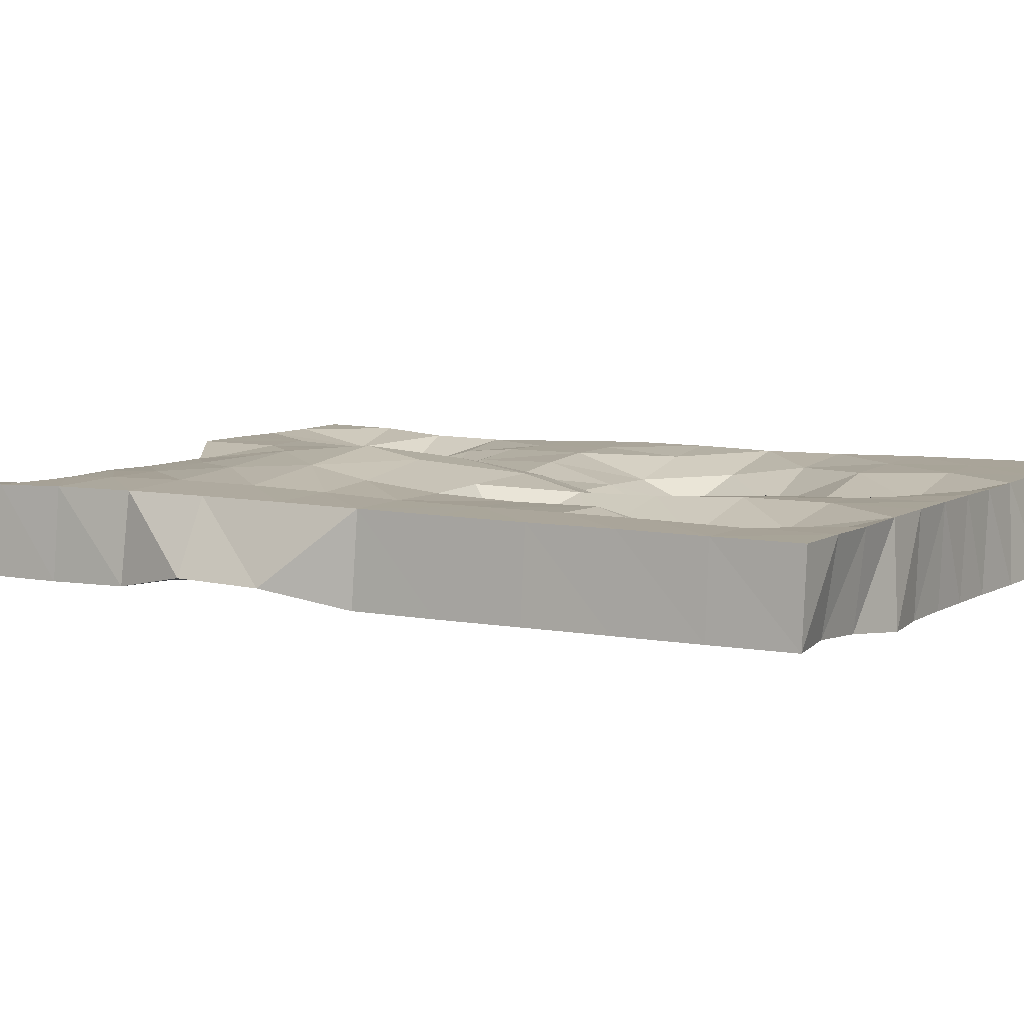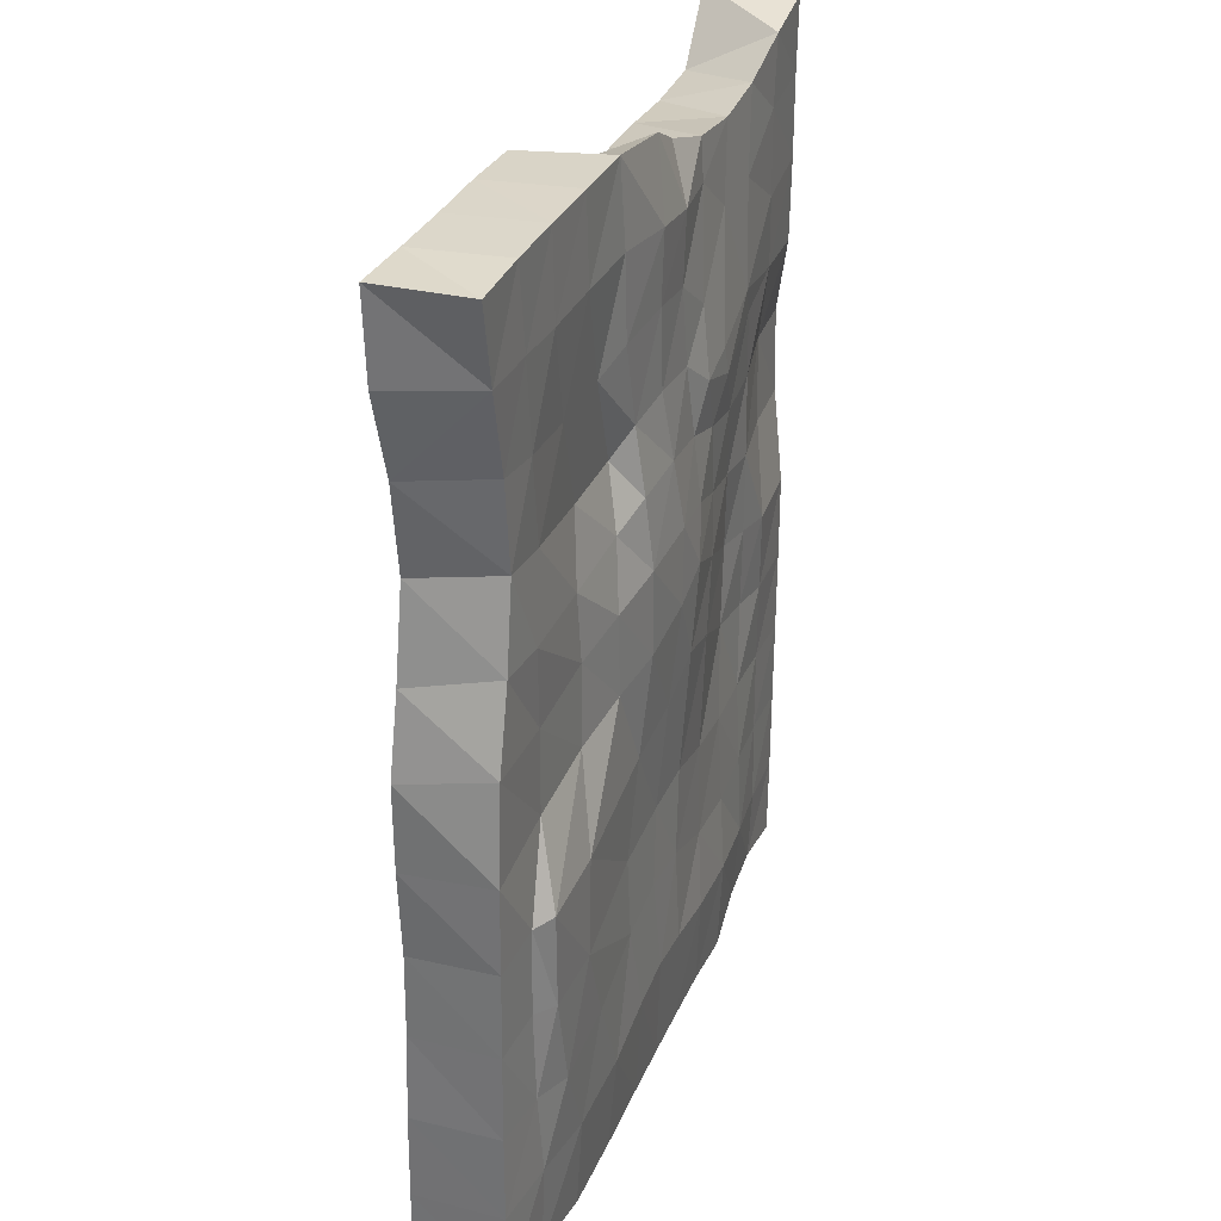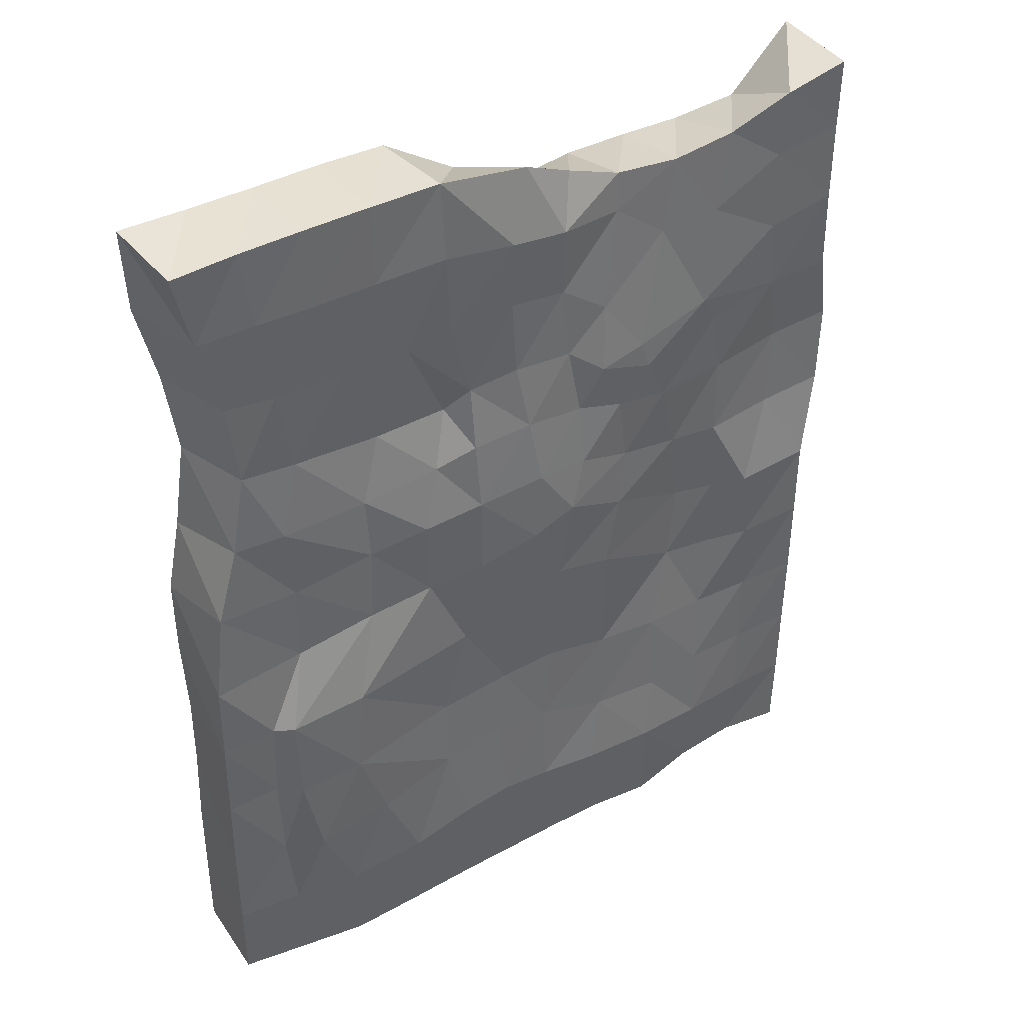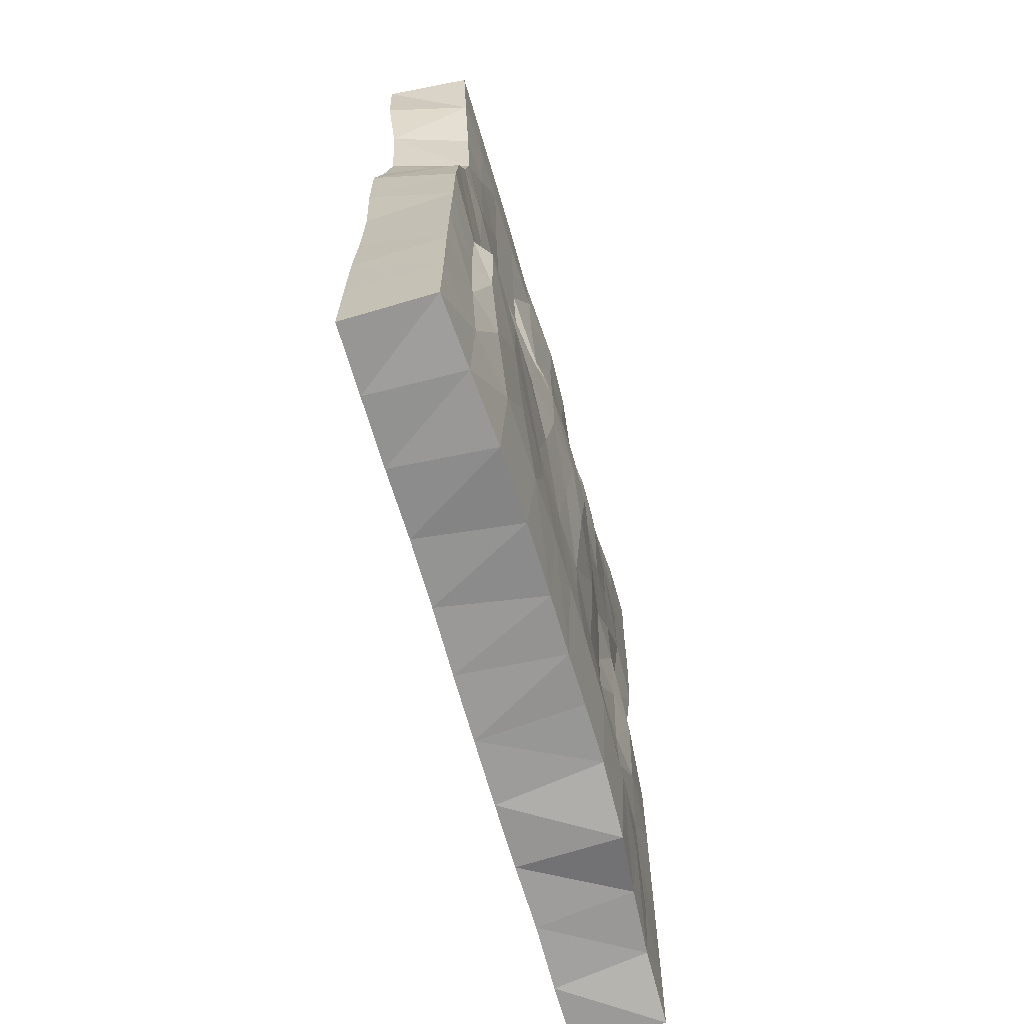
<metadata>
{"format":"obj","ext":"obj","renderer":"f3d","projection":"perspective","resolution":1024,"background":"white","views":[{"elev":7.1,"azim":-60.3,"up":"+Z"},{"elev":31.5,"azim":110.9,"up":"+Y"},{"elev":41.8,"azim":148.2,"up":"+Y"},{"elev":-68.3,"azim":106.1,"up":"+Y"}]}
</metadata>
<code>
o red_moongate_0776x08
v 1.06 5.336 0.2478
v 1.054 0.009528 0.2427
v 1.017 5.326 -0.2554
v 1.058 0.0105 -0.2607
v -3.057 5.272 0.2507
v -3.063 0.000954 0.2494
v -3.07 5.263 -0.2626
v -3.065 0.02129 -0.253
v 0.6771 0.01218 0.2406
v 0.2998 0.01476 0.2385
v -0.07826 0.02047 0.2323
v -0.4505 0.01986 0.2331
v -0.8243 0.01429 0.2391
v -1.197 0.01069 0.2419
v -1.569 0.00761 0.2443
v -1.942 0.008629 0.2447
v -2.314 0.009979 0.24
v -2.689 0.002051 0.2484
v 0.6533 5.348 -0.2572
v 0.2975 5.357 -0.2593
v -0.08058 5.361 -0.2612
v -0.4914 5.356 -0.2575
v -1.016 5.269 -0.2425
v -1.299 5.13 -0.2071
v -1.585 5.043 -0.2527
v -1.964 5.003 -0.2549
v -2.328 5.049 -0.2577
v -2.697 5.186 -0.2698
v -2.668 0.08865 -0.2591
v -2.288 0.07778 -0.2884
v -1.917 -0.008816 -0.3267
v -1.51 0.05279 -0.3386
v -1.172 0.04401 -0.3365
v -0.8755 0.02657 -0.3339
v -0.545 0.01465 -0.3351
v -0.1372 -0.015 -0.3342
v 0.2798 -0.0555 -0.3224
v 0.6726 -0.02421 -0.2904
v -2.674 4.935 0.2128
v -2.286 4.908 0.2127
v -1.942 4.913 0.2194
v -1.564 4.922 0.2075
v -1.165 4.917 0.1479
v -0.8152 5.108 0.1697
v -0.4437 5.325 0.2494
v -0.06397 5.335 0.2486
v 0.3109 5.333 0.2438
v 0.6835 5.333 0.2436
v 1.044 4.854 0.2411
v 0.9445 4.393 0.219
v 0.8788 3.892 0.2192
v 0.9542 3.376 0.2278
v 1.041 2.924 0.2363
v 1.043 2.441 0.2331
v 1.026 1.958 0.2238
v 1.031 1.483 0.2269
v 1.047 0.9879 0.2364
v 1.051 0.4978 0.24
v -3.07 0.4971 -0.2548
v -3.072 0.985 -0.2559
v -3.074 1.473 -0.2571
v -3.071 1.96 -0.2597
v -3.07 2.447 -0.2596
v -3.205 2.933 -0.1635
v -3.229 3.417 -0.1448
v -3.094 3.898 -0.2431
v -3.073 4.379 -0.2559
v -3.071 4.846 -0.2564
v 0.9186 4.884 -0.2463
v 0.7936 4.416 -0.2331
v 0.7416 3.924 -0.2332
v 0.8292 3.453 -0.2422
v 0.9613 3.004 -0.2533
v 1.032 2.472 -0.2684
v 1.039 1.991 -0.2672
v 1.047 1.505 -0.2647
v 1.054 1.01 -0.2639
v 1.057 0.5087 -0.2644
v -3.054 4.756 0.2498
v -3.051 4.35 0.2623
v -3.049 3.87 0.2666
v -3.049 3.384 0.2665
v -3.051 2.901 0.2636
v -3.055 2.418 0.2593
v -3.058 1.936 0.2554
v -3.06 1.453 0.2526
v -3.061 0.9699 0.2527
v -3.063 0.4854 0.2499
v -2.646 4.638 0.2554
v -2.652 4.3 0.2785
v -2.65 3.835 0.2866
v -2.65 3.35 0.2847
v -2.661 2.88 0.275
v -2.677 2.416 0.2624
v -2.682 1.932 0.2591
v -2.685 1.449 0.2592
v -2.686 0.9666 0.2549
v -2.686 0.4868 0.2463
v -2.266 4.613 0.2616
v -2.284 4.288 0.2771
v -2.253 3.79 0.3231
v -2.234 3.258 0.3605
v -2.293 2.864 0.3036
v -2.299 2.411 0.2601
v -2.305 1.947 0.2447
v -2.306 1.456 0.2483
v -2.258 1.038 0.1156
v -2.302 0.5147 0.1284
v -1.908 4.634 0.2517
v -1.888 4.261 0.2918
v -1.824 3.725 0.3789
v -1.793 3.181 0.4348
v -1.879 2.786 0.3827
v -1.941 2.392 0.2749
v -2.022 2.188 0.02017
v -1.961 1.692 0.03369
v -1.953 1.099 0.07623
v -1.968 0.5658 0.1498
v -1.493 4.587 0.2649
v -1.511 4.28 0.2818
v -1.481 3.809 0.333
v -1.429 3.266 0.3773
v -1.429 2.787 0.3516
v -1.469 2.353 0.2911
v -1.532 1.967 0.2136
v -1.562 1.493 0.2249
v -1.569 0.9809 0.2485
v -1.57 0.4915 0.2478
v -1.01 4.482 0.2651
v -1.128 4.289 0.2713
v -1.144 3.845 0.2636
v -1.096 3.304 0.2981
v -1.091 2.851 0.2956
v -1.125 2.417 0.2409
v -1.196 2.034 0.1585
v -1.199 1.559 0.1784
v -1.203 1.007 0.2184
v -1.201 0.502 0.2351
v -0.6856 4.518 0.2487
v -0.7869 4.338 0.2536
v -0.7876 3.889 0.2431
v -0.8238 3.361 0.2011
v -0.8428 2.907 0.2043
v -0.8906 2.498 0.1487
v -0.9304 2.091 0.105
v -0.8942 1.604 0.1305
v -0.9897 1.039 0.06698
v -0.855 0.5332 0.1952
v -0.4426 4.801 0.2459
v -0.4498 4.394 0.2397
v -0.4219 3.876 0.2167
v -0.52 3.477 0.09481
v -0.5393 2.94 0.1557
v -0.5862 2.512 0.08969
v -0.6047 2.114 0.06195
v -0.5478 1.643 0.1006
v -0.5504 1.09 0.03886
v -0.5024 0.5725 0.063
v -0.06326 4.85 0.2432
v -0.06307 4.37 0.2238
v -0.1913 3.792 0.05541
v -0.1076 3.441 0.1905
v -0.1086 2.93 0.2041
v -0.1736 2.478 0.09358
v -0.2648 2.165 -0.04586
v -0.2509 1.711 -0.03829
v -0.1725 1.101 0.08224
v -0.1647 0.5609 0.09998
v 0.3186 4.821 0.1524
v 0.2965 4.383 0.02391
v 0.1317 3.83 0.08041
v 0.2974 3.44 0.2248
v 0.2924 2.944 0.2262
v 0.2074 2.453 0.09005
v 0.1992 2.12 -0.055
v 0.1761 1.583 -0.02165
v 0.2742 1.054 0.2006
v 0.2903 0.5076 0.2291
v 0.6458 4.82 0.1474
v 0.5456 4.393 0.02004
v 0.478 3.872 0.1762
v 0.5881 3.397 0.2254
v 0.6596 2.931 0.2308
v 0.6316 2.426 0.198
v 0.5633 2.006 0.1098
v 0.6085 1.545 0.175
v 0.6589 1.015 0.2227
v 0.6725 0.5022 0.2365
v 0.5962 4.892 -0.2581
v 0.5136 4.389 -0.2445
v 0.4235 3.889 -0.2291
v 0.537 3.448 -0.261
v 0.4947 2.993 -0.2488
v 0.4988 2.517 -0.249
v 0.7343 2.038 -0.2948
v 0.7502 1.548 -0.2947
v 0.738 1.024 -0.3044
v 0.6872 0.5228 -0.3138
v 0.2878 4.885 -0.264
v 0.1241 4.354 -0.2291
v -0.09 3.828 -0.1919
v 0.03387 3.444 -0.2493
v 0.0199 3.061 -0.2646
v 0.03639 2.601 -0.2697
v 0.632 2.062 -0.3716
v 0.6143 1.52 -0.3681
v 0.5071 0.9894 -0.3723
v 0.3121 0.5229 -0.3662
v -0.09106 4.892 -0.2677
v -0.2816 4.363 -0.2303
v -0.5101 3.84 -0.1939
v -0.4109 3.507 -0.2727
v -0.3092 3.141 -0.3229
v -0.3205 2.685 -0.3247
v 0.1874 2.084 -0.3717
v 0.2353 1.542 -0.3817
v 0.0676 1.063 -0.3766
v -0.1453 0.5645 -0.3785
v -0.503 4.899 -0.2785
v -0.5223 4.441 -0.2787
v -0.6349 3.98 -0.2803
v -0.6301 3.609 -0.335
v -0.6384 3.214 -0.3774
v -0.6355 2.736 -0.3772
v -0.5368 2.19 -0.3459
v -0.3936 1.654 -0.3407
v -0.3953 1.198 -0.3577
v -0.5112 0.663 -0.3795
v -0.8888 4.873 -0.3235
v -0.8842 4.474 -0.3122
v -0.9113 4.029 -0.3125
v -0.974 3.638 -0.3527
v -1.034 3.247 -0.3916
v -0.992 2.827 -0.4002
v -0.9151 2.273 -0.3631
v -0.823 1.694 -0.336
v -0.7527 1.259 -0.3527
v -0.8065 0.699 -0.3761
v -1.219 4.83 -0.3137
v -1.218 4.431 -0.3007
v -1.254 4.002 -0.314
v -1.321 3.596 -0.3349
v -1.335 3.225 -0.3703
v -1.242 2.934 -0.4057
v -1.17 2.445 -0.3899
v -1.155 1.717 -0.3426
v -1.083 1.229 -0.3561
v -1.095 0.6746 -0.3768
v -1.577 4.813 -0.2684
v -1.49 4.229 -0.3129
v -1.463 3.837 -0.3592
v -1.6 3.511 -0.3344
v -1.659 3.107 -0.3256
v -1.62 2.756 -0.3429
v -1.531 2.33 -0.3511
v -1.552 1.603 -0.3168
v -1.532 1.05 -0.3319
v -1.459 0.6195 -0.3756
v -1.881 4.577 -0.2769
v -1.724 3.897 -0.3501
v -1.778 3.733 -0.3532
v -1.923 3.448 -0.3163
v -2.036 3.008 -0.2766
v -2.114 2.524 -0.243
v -2.065 2.049 -0.2483
v -1.947 1.53 -0.2927
v -1.959 0.987 -0.3142
v -1.895 0.5729 -0.3598
v -2.239 4.589 -0.2806
v -2.179 4.006 -0.3116
v -2.281 3.837 -0.2894
v -2.343 3.446 -0.2734
v -2.34 2.971 -0.2785
v -2.359 2.493 -0.2707
v -2.393 2.004 -0.2521
v -2.324 1.517 -0.2728
v -2.305 1.039 -0.3007
v -2.312 0.5376 -0.3194
v -2.664 4.799 -0.2681
v -2.667 4.32 -0.271
v -2.707 3.906 -0.2601
v -2.827 3.425 -0.1727
v -2.792 2.943 -0.1962
v -2.6 2.46 -0.3021
v -2.656 1.972 -0.2804
v -2.701 1.485 -0.2611
v -2.694 0.9979 -0.2647
v -2.695 0.5072 -0.2713
f 5 28 39
f 28 68 279
f 68 5 79
f 9 4 38
f 1 69 49
f 48 49 179
f 79 39 89
f 89 40 99
f 99 41 109
f 109 42 119
f 119 43 129
f 43 139 129
f 44 149 139
f 45 159 149
f 159 47 169
f 47 179 169
f 18 8 6
f 17 29 18
f 16 30 17
f 15 31 16
f 14 32 15
f 14 34 33
f 13 35 34
f 12 36 35
f 11 37 36
f 10 38 37
f 69 19 189
f 189 20 199
f 199 21 209
f 209 22 219
f 22 229 219
f 23 239 229
f 239 25 249
f 249 26 259
f 26 269 259
f 27 279 269
f 48 3 1
f 47 19 48
f 46 20 47
f 45 21 46
f 44 22 45
f 43 23 44
f 42 24 43
f 41 25 42
f 40 26 41
f 39 27 40
f 278 29 30
f 278 287 288
f 277 286 287
f 276 285 286
f 275 284 285
f 273 284 274
f 273 282 283
f 272 281 282
f 270 281 271
f 269 280 270
f 268 30 31
f 267 278 268
f 266 277 267
f 265 276 266
f 265 274 275
f 264 273 274
f 263 272 273
f 262 271 272
f 261 270 271
f 259 270 260
f 32 268 31
f 257 268 258
f 257 266 267
f 256 265 266
f 255 264 265
f 254 263 264
f 253 262 263
f 252 261 262
f 251 260 261
f 250 259 260
f 33 258 32
f 248 257 258
f 247 256 257
f 246 255 256
f 245 254 255
f 244 253 254
f 243 252 253
f 242 251 252
f 241 250 251
f 240 249 250
f 34 248 33
f 238 247 248
f 236 247 237
f 235 246 236
f 234 245 235
f 233 244 234
f 233 242 243
f 232 241 242
f 231 240 241
f 230 239 240
f 228 34 35
f 228 237 238
f 226 237 227
f 225 236 226
f 224 235 225
f 223 234 224
f 223 232 233
f 221 232 222
f 221 230 231
f 220 229 230
f 218 35 36
f 218 227 228
f 216 227 217
f 215 226 216
f 214 225 215
f 213 224 214
f 212 223 213
f 211 222 212
f 210 221 211
f 210 219 220
f 208 36 37
f 208 217 218
f 207 216 217
f 205 216 206
f 204 215 205
f 203 214 204
f 202 213 203
f 201 212 202
f 201 210 211
f 200 209 210
f 38 208 37
f 198 207 208
f 197 206 207
f 195 206 196
f 194 205 195
f 193 204 194
f 192 203 193
f 191 202 192
f 191 200 201
f 190 199 200
f 4 198 38
f 78 197 198
f 76 197 77
f 75 196 76
f 74 195 75
f 73 194 74
f 72 193 73
f 71 192 72
f 71 190 191
f 70 189 190
f 10 188 9
f 178 187 188
f 177 186 187
f 176 185 186
f 174 185 175
f 173 184 174
f 173 182 183
f 172 181 182
f 170 181 171
f 169 180 170
f 11 178 10
f 168 177 178
f 167 176 177
f 166 175 176
f 164 175 165
f 163 174 164
f 162 173 163
f 162 171 172
f 160 171 161
f 160 169 170
f 12 168 11
f 158 167 168
f 156 167 157
f 155 166 156
f 154 165 155
f 153 164 154
f 153 162 163
f 152 161 162
f 151 160 161
f 149 160 150
f 148 12 13
f 148 157 158
f 146 157 147
f 145 156 146
f 144 155 145
f 143 154 144
f 142 153 143
f 141 152 142
f 140 151 141
f 139 150 140
f 138 13 14
f 137 148 138
f 136 147 137
f 135 146 136
f 134 145 135
f 133 144 134
f 132 143 133
f 131 142 132
f 130 141 131
f 129 140 130
f 128 14 15
f 127 138 128
f 126 137 127
f 125 136 126
f 124 135 125
f 123 134 124
f 122 133 123
f 121 132 122
f 120 131 121
f 119 130 120
f 16 128 15
f 118 127 128
f 117 126 127
f 116 125 126
f 114 125 115
f 113 124 114
f 112 123 113
f 111 122 112
f 110 121 111
f 110 119 120
f 108 16 17
f 107 118 108
f 106 117 107
f 105 116 106
f 104 115 105
f 104 113 114
f 102 113 103
f 102 111 112
f 101 110 111
f 100 109 110
f 98 17 18
f 97 108 98
f 96 107 97
f 95 106 96
f 94 105 95
f 94 103 104
f 93 102 103
f 92 101 102
f 91 100 101
f 90 99 100
f 88 18 6
f 88 97 98
f 87 96 97
f 86 95 96
f 84 95 85
f 84 93 94
f 83 92 93
f 82 91 92
f 81 90 91
f 80 89 90
f 9 58 2
f 188 57 58
f 187 56 57
f 186 55 56
f 184 55 185
f 183 54 184
f 183 52 53
f 182 51 52
f 180 51 181
f 179 50 180
f 58 4 2
f 57 78 58
f 56 77 57
f 55 76 56
f 54 75 55
f 53 74 54
f 52 73 53
f 51 72 52
f 50 71 51
f 50 69 70
f 8 88 6
f 59 87 88
f 60 86 87
f 61 85 86
f 62 84 85
f 64 84 63
f 64 82 83
f 65 81 82
f 66 80 81
f 67 79 80
f 29 59 8
f 288 60 59
f 287 61 60
f 286 62 61
f 285 63 62
f 283 63 284
f 282 64 283
f 282 66 65
f 281 67 66
f 279 67 280
f 5 7 28
f 28 7 68
f 68 7 5
f 9 2 4
f 1 3 69
f 48 1 49
f 79 5 39
f 89 39 40
f 99 40 41
f 109 41 42
f 119 42 43
f 43 44 139
f 44 45 149
f 45 46 159
f 159 46 47
f 47 48 179
f 18 29 8
f 17 30 29
f 16 31 30
f 15 32 31
f 14 33 32
f 14 13 34
f 13 12 35
f 12 11 36
f 11 10 37
f 10 9 38
f 69 3 19
f 189 19 20
f 199 20 21
f 209 21 22
f 22 23 229
f 23 24 239
f 239 24 25
f 249 25 26
f 26 27 269
f 27 28 279
f 48 19 3
f 47 20 19
f 46 21 20
f 45 22 21
f 44 23 22
f 43 24 23
f 42 25 24
f 41 26 25
f 40 27 26
f 39 28 27
f 278 288 29
f 278 277 287
f 277 276 286
f 276 275 285
f 275 274 284
f 273 283 284
f 273 272 282
f 272 271 281
f 270 280 281
f 269 279 280
f 268 278 30
f 267 277 278
f 266 276 277
f 265 275 276
f 265 264 274
f 264 263 273
f 263 262 272
f 262 261 271
f 261 260 270
f 259 269 270
f 32 258 268
f 257 267 268
f 257 256 266
f 256 255 265
f 255 254 264
f 254 253 263
f 253 252 262
f 252 251 261
f 251 250 260
f 250 249 259
f 33 248 258
f 248 247 257
f 247 246 256
f 246 245 255
f 245 244 254
f 244 243 253
f 243 242 252
f 242 241 251
f 241 240 250
f 240 239 249
f 34 238 248
f 238 237 247
f 236 246 247
f 235 245 246
f 234 244 245
f 233 243 244
f 233 232 242
f 232 231 241
f 231 230 240
f 230 229 239
f 228 238 34
f 228 227 237
f 226 236 237
f 225 235 236
f 224 234 235
f 223 233 234
f 223 222 232
f 221 231 232
f 221 220 230
f 220 219 229
f 218 228 35
f 218 217 227
f 216 226 227
f 215 225 226
f 214 224 225
f 213 223 224
f 212 222 223
f 211 221 222
f 210 220 221
f 210 209 219
f 208 218 36
f 208 207 217
f 207 206 216
f 205 215 216
f 204 214 215
f 203 213 214
f 202 212 213
f 201 211 212
f 201 200 210
f 200 199 209
f 38 198 208
f 198 197 207
f 197 196 206
f 195 205 206
f 194 204 205
f 193 203 204
f 192 202 203
f 191 201 202
f 191 190 200
f 190 189 199
f 4 78 198
f 78 77 197
f 76 196 197
f 75 195 196
f 74 194 195
f 73 193 194
f 72 192 193
f 71 191 192
f 71 70 190
f 70 69 189
f 10 178 188
f 178 177 187
f 177 176 186
f 176 175 185
f 174 184 185
f 173 183 184
f 173 172 182
f 172 171 181
f 170 180 181
f 169 179 180
f 11 168 178
f 168 167 177
f 167 166 176
f 166 165 175
f 164 174 175
f 163 173 174
f 162 172 173
f 162 161 171
f 160 170 171
f 160 159 169
f 12 158 168
f 158 157 167
f 156 166 167
f 155 165 166
f 154 164 165
f 153 163 164
f 153 152 162
f 152 151 161
f 151 150 160
f 149 159 160
f 148 158 12
f 148 147 157
f 146 156 157
f 145 155 156
f 144 154 155
f 143 153 154
f 142 152 153
f 141 151 152
f 140 150 151
f 139 149 150
f 138 148 13
f 137 147 148
f 136 146 147
f 135 145 146
f 134 144 145
f 133 143 144
f 132 142 143
f 131 141 142
f 130 140 141
f 129 139 140
f 128 138 14
f 127 137 138
f 126 136 137
f 125 135 136
f 124 134 135
f 123 133 134
f 122 132 133
f 121 131 132
f 120 130 131
f 119 129 130
f 16 118 128
f 118 117 127
f 117 116 126
f 116 115 125
f 114 124 125
f 113 123 124
f 112 122 123
f 111 121 122
f 110 120 121
f 110 109 119
f 108 118 16
f 107 117 118
f 106 116 117
f 105 115 116
f 104 114 115
f 104 103 113
f 102 112 113
f 102 101 111
f 101 100 110
f 100 99 109
f 98 108 17
f 97 107 108
f 96 106 107
f 95 105 106
f 94 104 105
f 94 93 103
f 93 92 102
f 92 91 101
f 91 90 100
f 90 89 99
f 88 98 18
f 88 87 97
f 87 86 96
f 86 85 95
f 84 94 95
f 84 83 93
f 83 82 92
f 82 81 91
f 81 80 90
f 80 79 89
f 9 188 58
f 188 187 57
f 187 186 56
f 186 185 55
f 184 54 55
f 183 53 54
f 183 182 52
f 182 181 51
f 180 50 51
f 179 49 50
f 58 78 4
f 57 77 78
f 56 76 77
f 55 75 76
f 54 74 75
f 53 73 74
f 52 72 73
f 51 71 72
f 50 70 71
f 50 49 69
f 8 59 88
f 59 60 87
f 60 61 86
f 61 62 85
f 62 63 84
f 64 83 84
f 64 65 82
f 65 66 81
f 66 67 80
f 67 68 79
f 29 288 59
f 288 287 60
f 287 286 61
f 286 285 62
f 285 284 63
f 283 64 63
f 282 65 64
f 282 281 66
f 281 280 67
f 279 68 67

</code>
